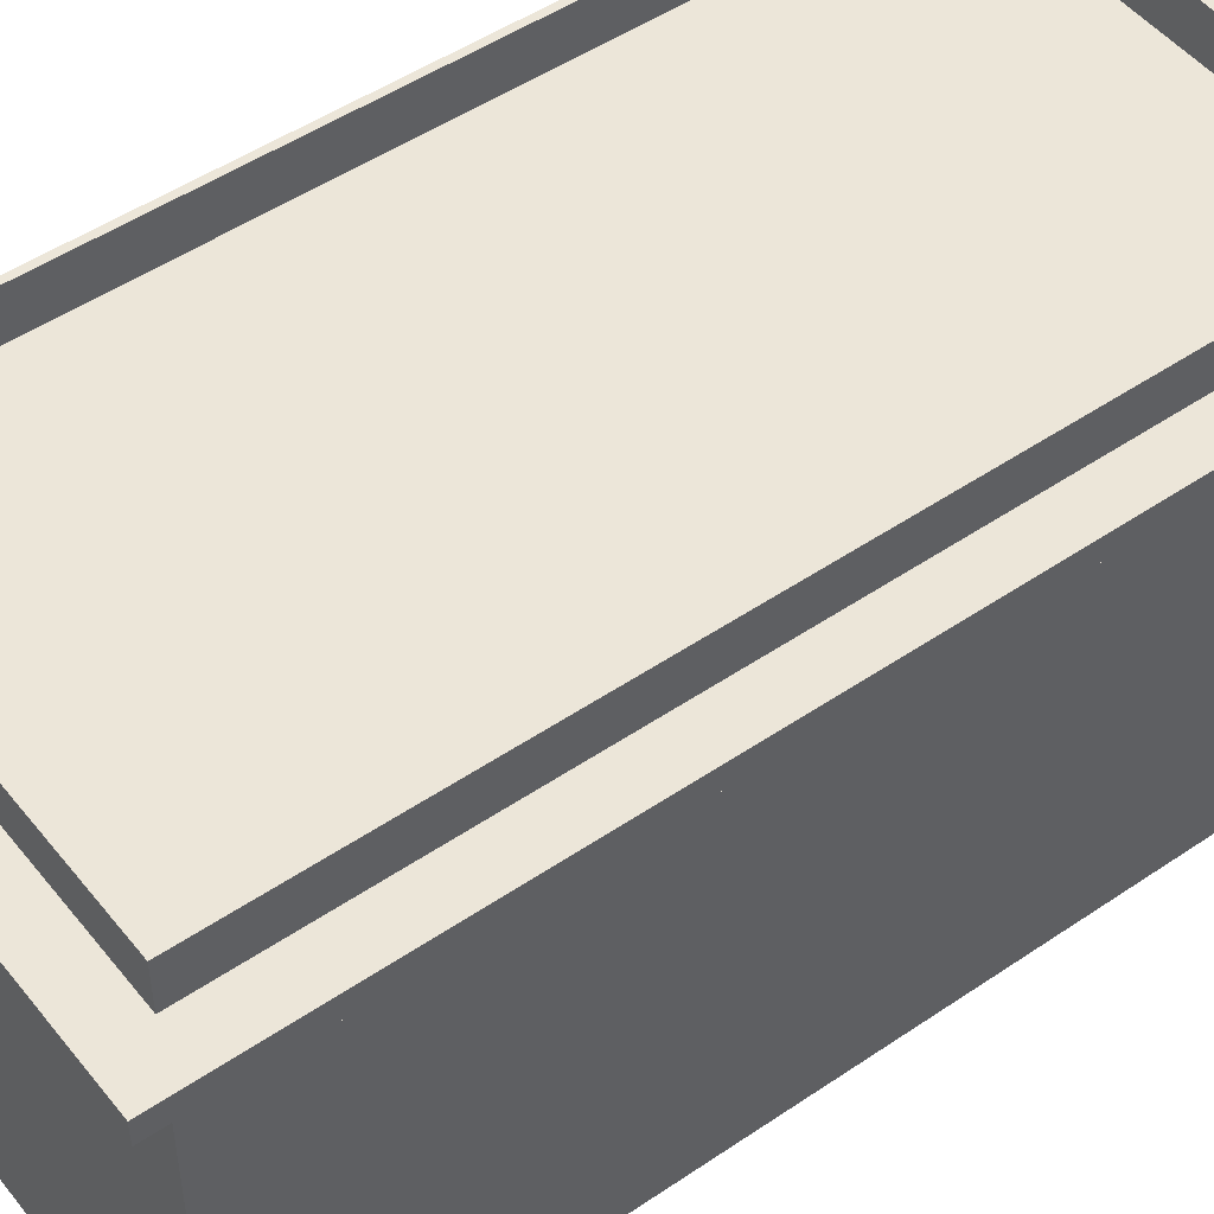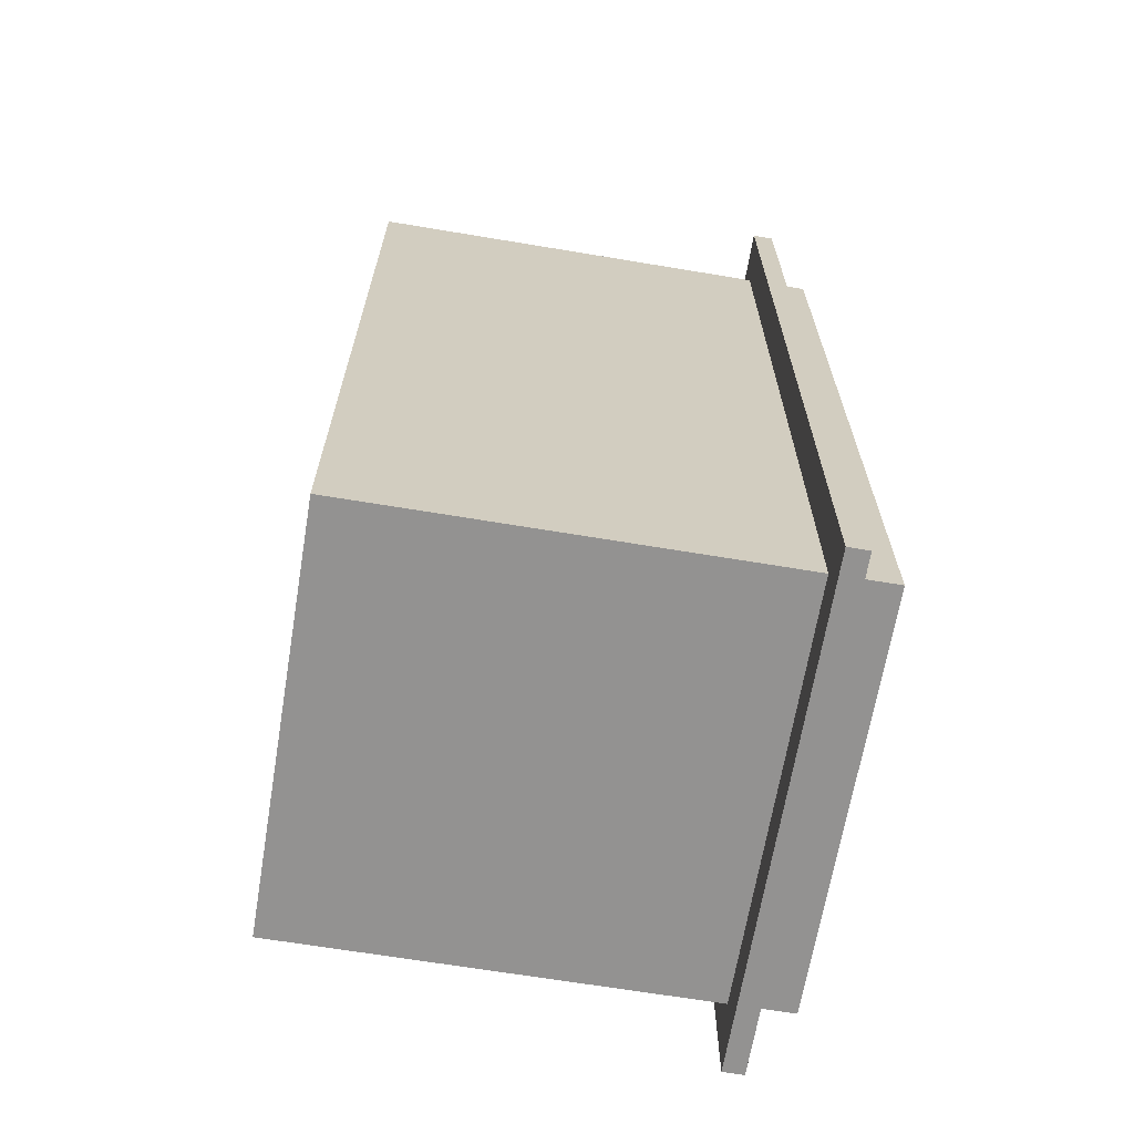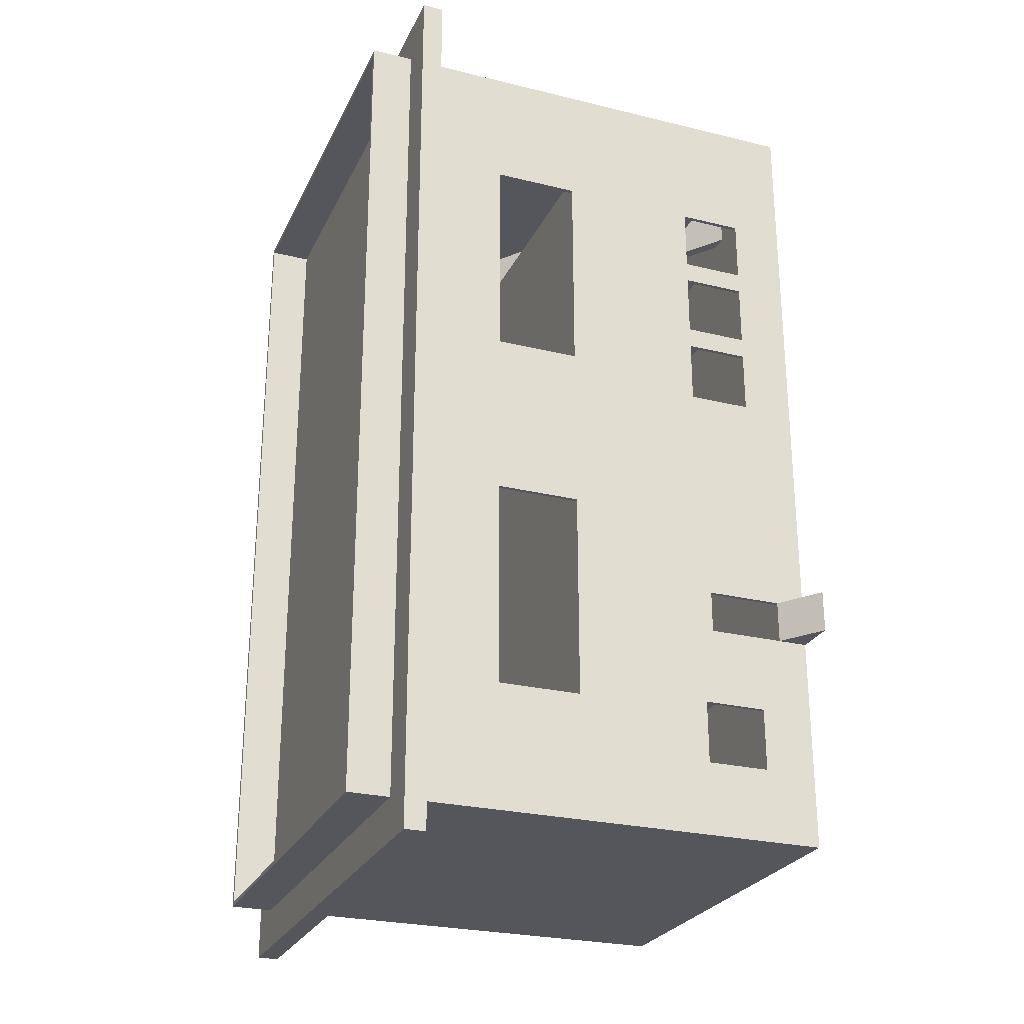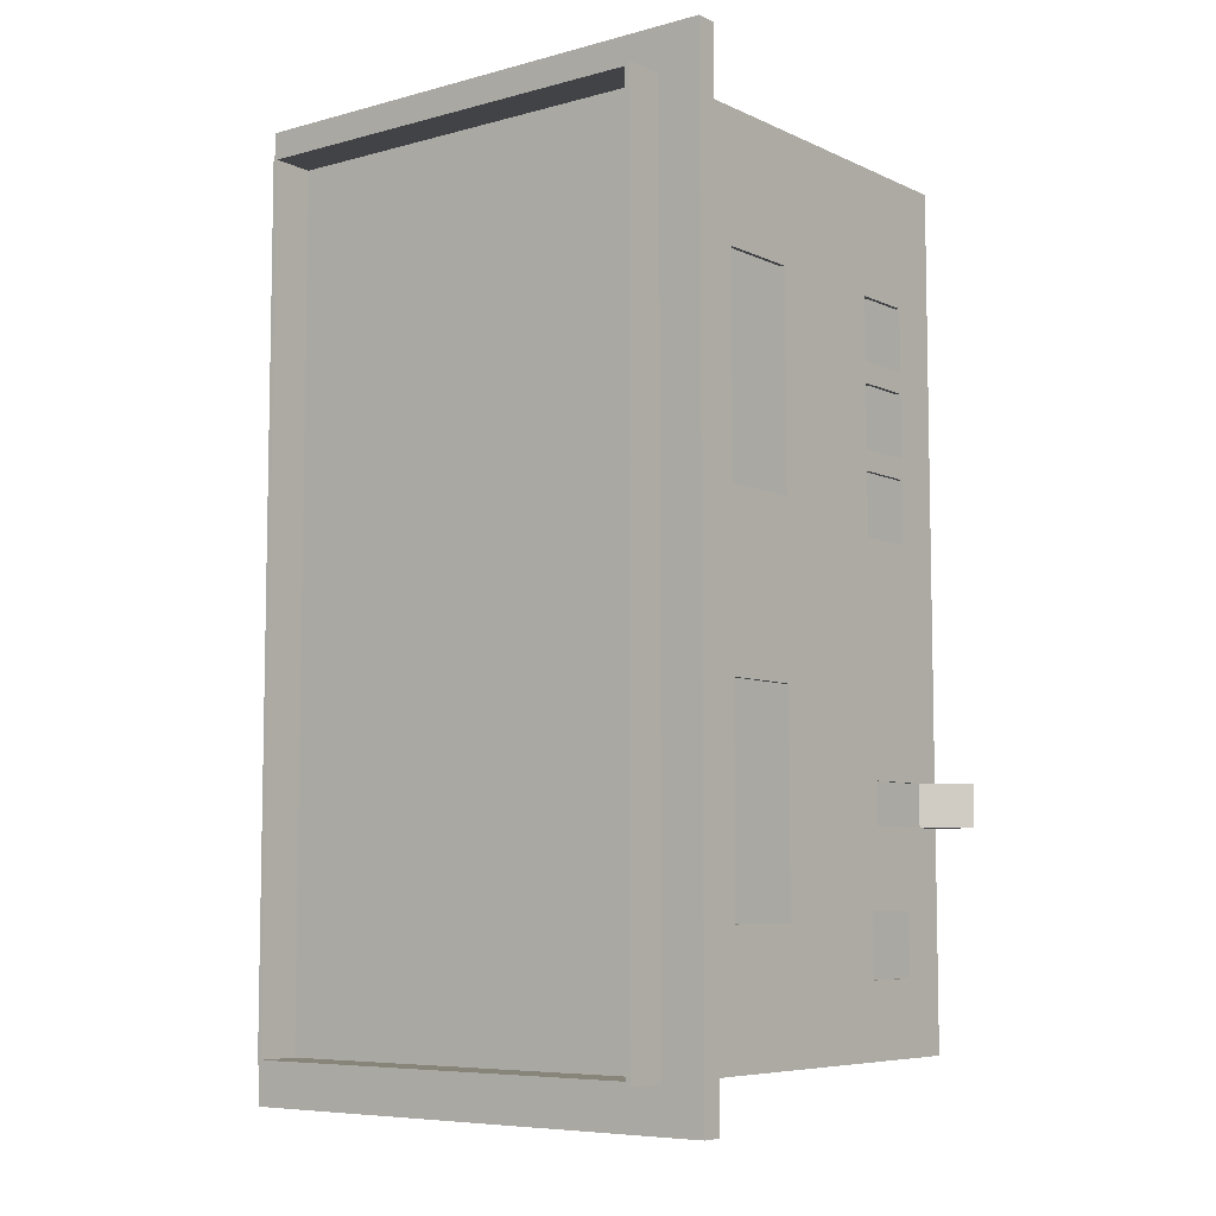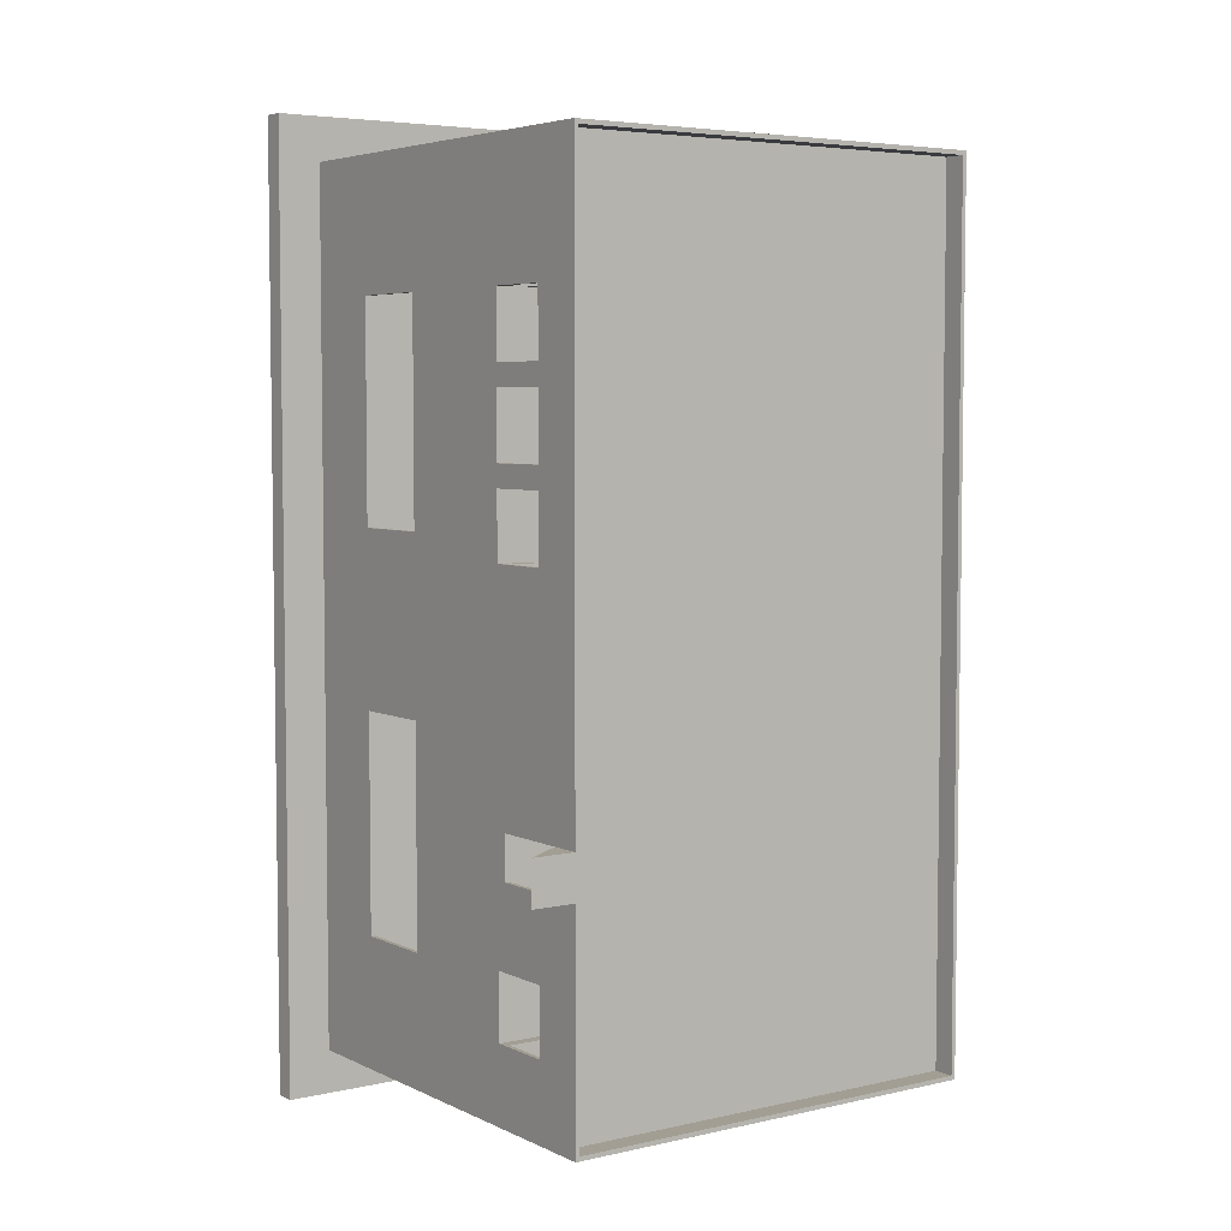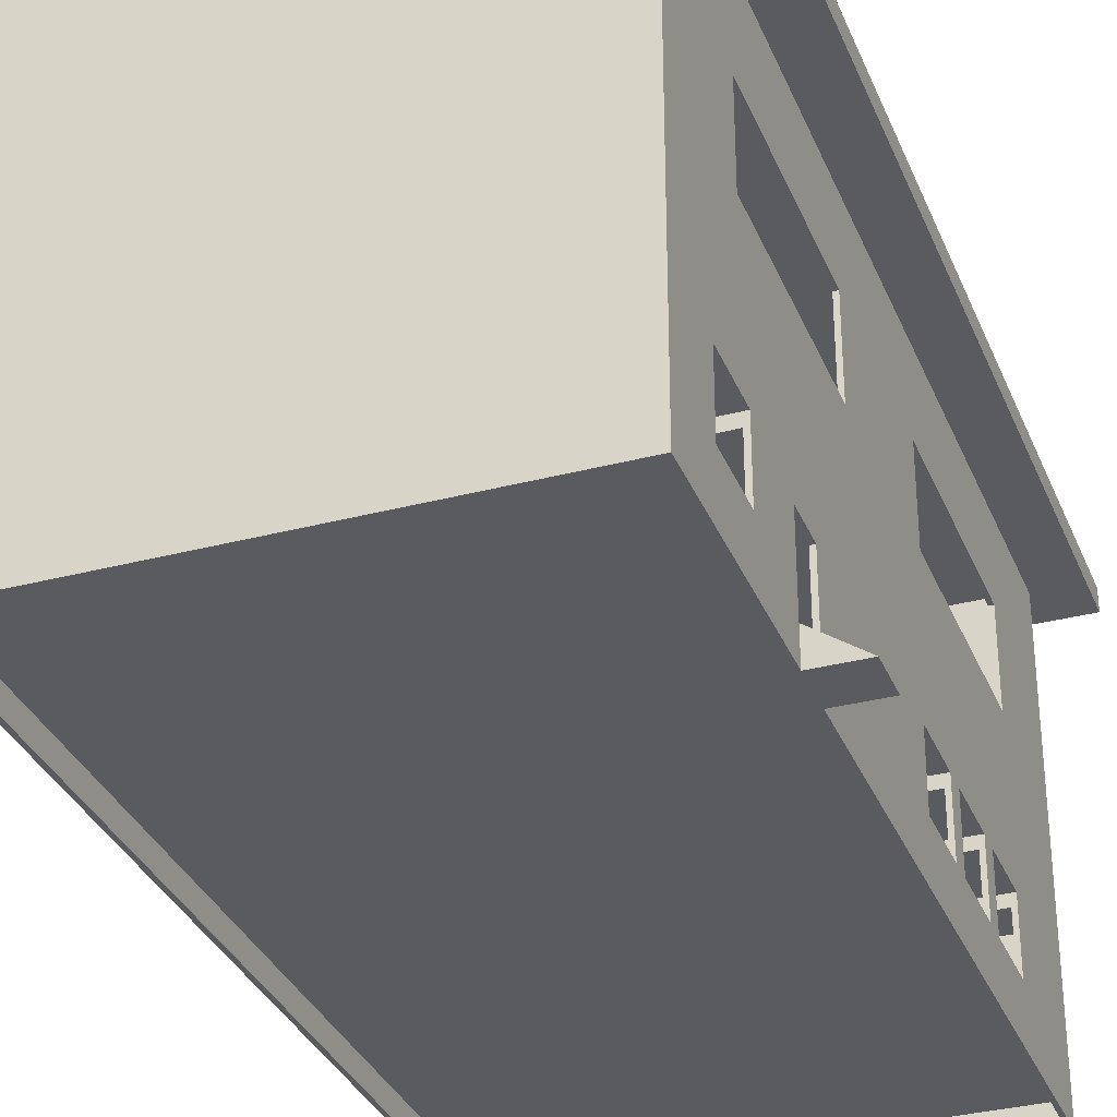
<metadata>
{"format":"obj","ext":"obj","renderer":"f3d","projection":"perspective","resolution":1024,"background":"white","views":[{"elev":49.3,"azim":-127.0,"up":"+Z"},{"elev":-66.4,"azim":-99.5,"up":"+Y"},{"elev":-26.2,"azim":68.9,"up":"+Y"},{"elev":-7.0,"azim":37.9,"up":"+Y"},{"elev":5.0,"azim":144.8,"up":"+Y"},{"elev":-32.9,"azim":20.0,"up":"+Z"}]}
</metadata>
<code>
g Body3
v 0.99 -0.5 0.2
v 0.99 -0.5 0.075
v 1 -0.5 0.075
v 1 -0.5 0.225
v 0.4 -0.5 0.225
v 0.4 -0.5 0.2
v 0.4 -0.65 0.2
v 0.4 -0.65 0.225
v 1 -0.65 0.225
v 0.99 -0.65 0.075
v 0.99 -0.65 0.2
v 1 -0.65 0.075
v 0.99 -1.7 0.55
v 0.99 -1.7 0.75
v 1 -1.7 0.75
v 1 -1.7 0.55
v 0.99 -1.2 0.55
v 1 -1.2 0.55
v 0.99 -1.2 0.75
v 1 -1.2 0.75
v 0.99 -0.7 0.2
v 0.99 -0.7 0.075
v 1 -0.7 0.075
v 1 -0.7 0.225
v 0.4 -0.7 0.225
v 0.4 -0.7 0.2
v 0.4 -0.85 0.2
v 0.4 -0.85 0.225
v 1 -0.85 0.225
v 0.99 -0.85 0.075
v 0.99 -0.85 0.2
v 1 -0.85 0.075
v 0.99 -0.3 0.2
v 0.99 -0.3 0.075
v 1 -0.3 0.075
v 1 -0.3 0.225
v 0.4 -0.3 0.225
v 0.4 -0.3 0.2
v 0.4 -0.45 0.2
v 0.4 -0.45 0.225
v 1 -0.45 0.225
v 0.99 -0.45 0.075
v 0.99 -0.45 0.2
v 1 -0.45 0.075
v 0.99 -0.8 0.55
v 0.99 -0.8 0.75
v 1 -0.8 0.75
v 1 -0.8 0.55
v 0.99 -0.3 0.55
v 1 -0.3 0.55
v 0.99 -0.3 0.75
v 1 -0.3 0.75
v 0.99 -1.675 0.2
v 0.99 -1.675 0.075
v 1 -1.675 0.075
v 1 -1.675 0.225
v 0.4 -1.675 0.225
v 0.4 -1.675 0.2
v 0.4 -1.825 0.2
v 0.4 -1.825 0.225
v 1 -1.825 0.225
v 0.99 -1.825 0.075
v 0.99 -1.825 0.2
v 1 -1.825 0.075
v 0.99 -1.39 0.2
v 1 -1.39 0.2
v 1 -1.49 0.2
v 0.99 -1.49 0.2
v 0.99 -1.99 0.2
v 0.01 -1.99 0.2
v 0.01 -0.21 0.2
v 0.5295 -0.21 0.2
v 0.5724 -0.21 0.2
v 0.99 -0.21 0.2
v 0.01 -0.21 0.4688
v 0.16 -0.21 0.4688
v 0.99 -1.39 0.02
v 1 -1.39 0.02
v 0.99 -0.21 0.52
v 0.99 -1.99 0.52
v 0.99 -1.99 0.95
v 0.99 -0.01 0.95
v 0.99 -0.01 0.02
v 0.7769 -0.21 0.02
v 0.8199 -0.21 0.02
v 0.01 -1.99 1
v 0.01 -0.01 1
v 0.01 -0.01 1.1
v 0.01 -1.99 1.1
v 0.99 -0.01 1
v 0.99 -0.01 1.1
v 0 0 1
v 0 -2 1
v 0 -2 1.1
v 0 0 1.1
v 1 -2 1
v 1 -2 1.1
v 0.99 -1.99 1
v 0.99 -1.99 1.1
v 1 0 1
v 1 0 1.1
v 1.1 -2.1 0.95
v 1.1 0.1 0.95
v 1.1 0.1 1
v 1.1 -2.1 1
v -0.1 -2.1 0.95
v -0.1 -2.1 1
v -0.1 0.1 0.95
v -0.1 0.1 1
v 0 -2 0.95
v 1 -2 0.95
v 1 0 0.95
v 0 0 0.95
v 0.01 -1.99 0.52
v 0.01 -1.99 0.95
v 0.01 -0.21 0.52
v 0.01 -0.21 0.5
v 0.01 -0.01 0.5
v 0.01 -0.01 0.95
v 0.16 -0.01 0.5
v 0.16 -0.21 0.5
v 0.16 -0.01 0.4688
v 0.7769 -0.01 0.02
v 0.8199 -0.01 0.02
v 0.01 -0.01 0.4688
v 0 0 -0.05
v 1 0 -0.05
v 0.01 -1.99 0.02
v 0.01 -0.01 0.02
v 0.01 -0.01 0
v 0.99 -0.01 0
v 0.99 -1.99 0
v 0.01 -1.99 0
v 1 -1.49 0.02
v 0.99 -1.49 0.02
v 0.99 -1.99 0.02
v 1 -2 -0.05
v 0.99 -0.01 -0.05
v 0.99 -1.99 -0.05
v 0.01 -1.99 -0.05
v 0.01 -0.01 -0.05
v 0 -2 -0.05
f 2 3 1
f 1 3 4
f 1 4 5
f 5 6 1
f 6 5 7
f 7 5 8
f 4 9 5
f 5 9 8
f 10 11 12
f 12 11 9
f 9 11 8
f 8 11 7
f 2 10 3
f 3 10 12
f 13 14 16
f 16 14 15
f 17 13 18
f 18 13 16
f 19 17 20
f 20 17 18
f 14 19 15
f 15 19 20
f 22 23 21
f 21 23 24
f 21 24 25
f 25 26 21
f 26 25 27
f 27 25 28
f 24 29 25
f 25 29 28
f 30 31 32
f 32 31 29
f 29 31 28
f 28 31 27
f 22 30 23
f 23 30 32
f 34 35 33
f 33 35 36
f 33 36 37
f 37 38 33
f 38 37 39
f 39 37 40
f 36 41 37
f 37 41 40
f 42 43 44
f 44 43 41
f 41 43 40
f 40 43 39
f 34 42 35
f 35 42 44
f 45 46 48
f 48 46 47
f 49 45 50
f 50 45 48
f 51 49 52
f 52 49 50
f 46 51 47
f 47 51 52
f 54 55 53
f 53 55 56
f 53 56 57
f 57 58 53
f 58 57 59
f 59 57 60
f 56 61 57
f 57 61 60
f 62 63 64
f 64 63 61
f 61 63 60
f 60 63 59
f 54 62 55
f 55 62 64
f 1 6 43
f 43 6 39
f 39 6 71
f 39 71 38
f 38 71 72
f 38 72 73
f 6 7 71
f 71 7 26
f 71 26 27
f 7 11 26
f 26 11 21
f 31 65 27
f 27 65 58
f 27 58 70
f 70 58 59
f 70 59 69
f 69 59 63
f 58 65 68
f 68 65 66
f 68 66 67
f 68 53 58
f 70 71 27
f 74 33 73
f 73 33 38
f 75 76 71
f 71 76 72
f 66 65 78
f 78 65 77
f 1 43 2
f 2 43 42
f 2 42 83
f 83 42 34
f 83 34 74
f 74 34 33
f 74 79 83
f 83 79 82
f 82 79 51
f 82 51 46
f 80 17 79
f 79 17 45
f 79 45 49
f 81 14 80
f 80 14 13
f 80 13 17
f 14 81 19
f 19 81 82
f 19 82 46
f 77 22 83
f 83 22 10
f 83 10 2
f 22 77 30
f 30 77 65
f 30 65 31
f 21 11 22
f 22 11 10
f 45 17 46
f 46 17 19
f 49 51 79
f 72 84 73
f 73 84 85
f 86 87 89
f 89 87 88
f 87 90 88
f 88 90 91
f 92 93 95
f 95 93 94
f 93 96 94
f 94 96 97
f 98 86 99
f 99 86 89
f 90 98 91
f 91 98 99
f 100 92 101
f 101 92 95
f 96 100 97
f 97 100 101
f 99 97 91
f 91 97 101
f 91 101 95
f 99 89 97
f 97 89 94
f 94 89 88
f 94 88 95
f 95 88 91
f 102 103 105
f 105 103 104
f 106 102 107
f 107 102 105
f 108 106 109
f 109 106 107
f 103 108 104
f 104 108 109
f 100 96 105
f 105 96 93
f 105 93 107
f 107 93 92
f 107 92 109
f 109 92 100
f 109 100 104
f 104 100 105
f 111 106 110
f 110 106 108
f 110 108 113
f 113 108 103
f 113 103 112
f 112 103 111
f 111 103 102
f 111 102 106
f 80 114 81
f 81 114 115
f 117 118 116
f 116 118 119
f 116 119 115
f 115 114 116
f 120 118 121
f 121 118 117
f 76 122 72
f 72 122 123
f 72 123 84
f 85 124 73
f 73 124 120
f 73 120 121
f 125 122 75
f 75 122 76
f 113 112 126
f 126 112 127
f 70 128 71
f 71 128 129
f 71 129 125
f 125 75 71
f 124 82 120
f 120 82 119
f 120 119 118
f 124 83 82
f 123 122 129
f 129 122 125
f 130 131 133
f 133 131 132
f 68 67 135
f 135 67 134
f 53 68 54
f 54 68 135
f 54 135 136
f 54 136 62
f 62 136 69
f 62 69 63
f 117 116 121
f 121 116 79
f 121 79 73
f 73 79 74
f 79 116 80
f 80 116 114
f 70 69 128
f 128 69 136
f 123 129 84
f 84 129 128
f 84 128 77
f 77 128 135
f 77 135 134
f 128 136 135
f 134 78 77
f 84 77 85
f 85 77 83
f 85 83 124
f 3 44 4
f 4 44 41
f 4 41 50
f 50 41 36
f 50 36 127
f 127 36 35
f 127 35 44
f 44 3 127
f 127 3 12
f 127 12 23
f 23 12 24
f 24 12 9
f 24 9 48
f 48 9 4
f 48 4 50
f 18 48 20
f 20 48 47
f 20 47 111
f 111 47 112
f 112 47 52
f 112 52 50
f 16 67 18
f 18 67 66
f 18 66 29
f 29 66 32
f 32 66 78
f 32 78 127
f 127 78 137
f 137 78 134
f 137 134 55
f 55 134 67
f 55 67 56
f 56 67 16
f 56 16 61
f 61 16 111
f 61 111 137
f 16 15 111
f 111 15 20
f 23 32 127
f 18 29 48
f 48 29 24
f 55 64 137
f 137 64 61
f 127 112 50
f 132 131 139
f 139 131 138
f 133 132 140
f 140 132 139
f 130 133 141
f 141 133 140
f 131 130 138
f 138 130 141
f 126 142 113
f 113 142 110
f 142 137 110
f 110 137 111
f 141 127 138
f 138 127 137
f 138 137 139
f 139 137 142
f 139 142 140
f 140 142 141
f 141 142 126
f 141 126 127
f 90 87 98
f 98 87 86
f 81 115 82
f 82 115 119
g Body5
v 1 -1.49 0.02
v 1.1 -1.49 -0.05
v 1.1 -1.39 -0.05
v 1 -1.39 0.02
v 1 -1.39 -0.05
v 1 -1.49 -0.05
f 143 144 146
f 146 144 145
f 146 145 147
f 144 143 148
f 148 147 144
f 144 147 145
f 147 148 146
f 146 148 143

</code>
